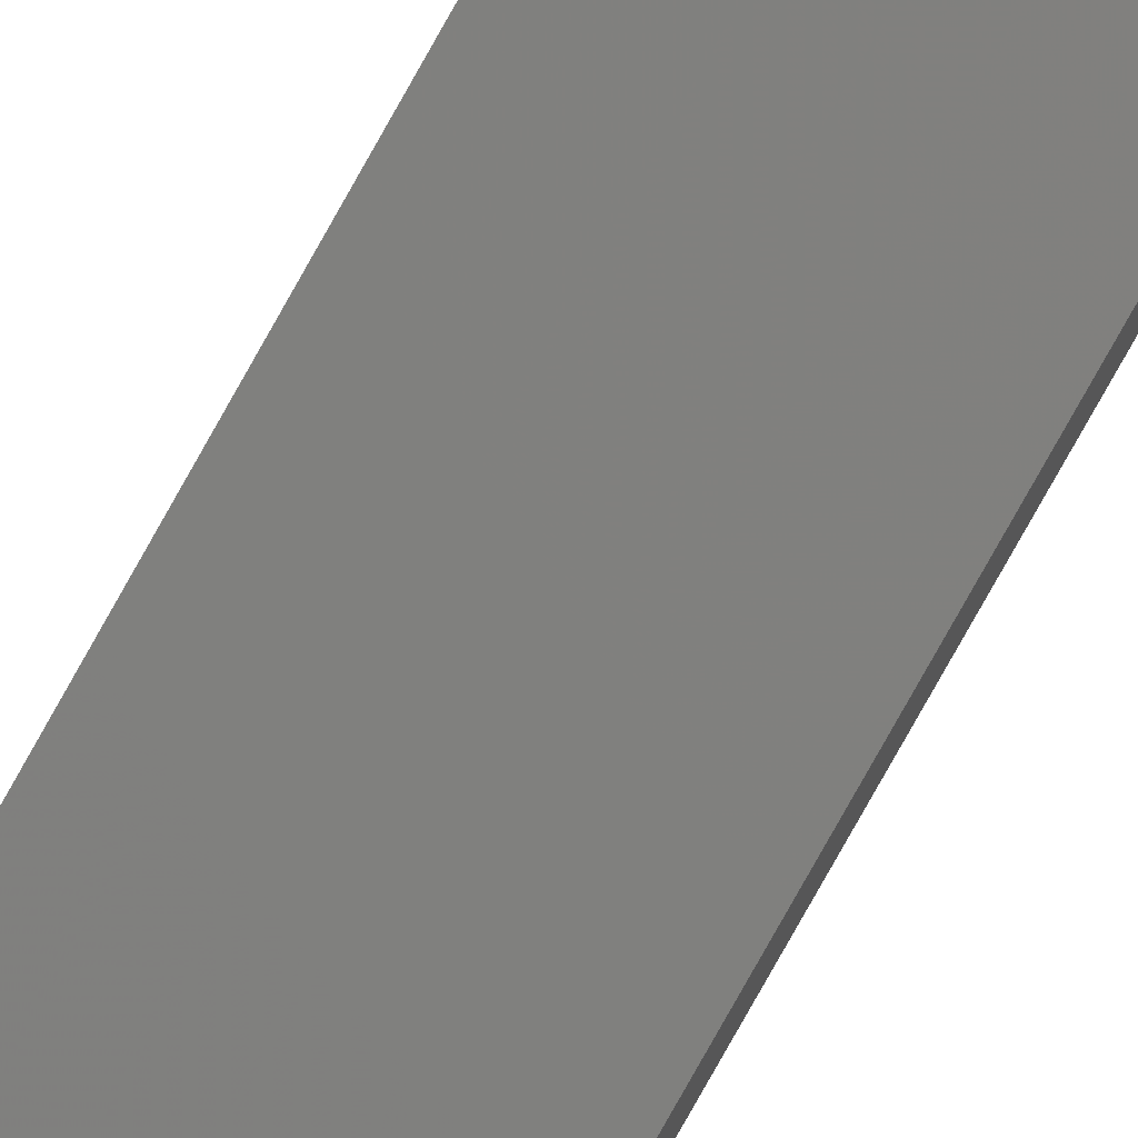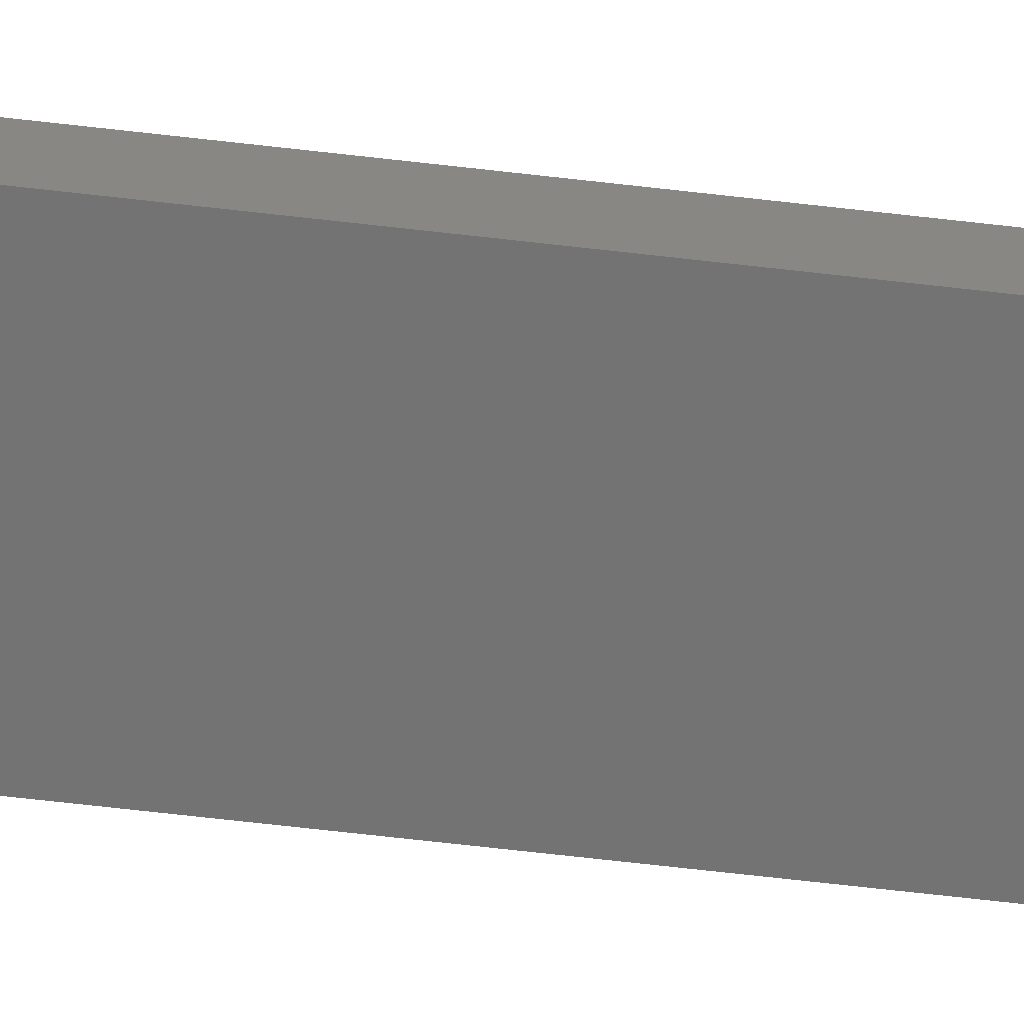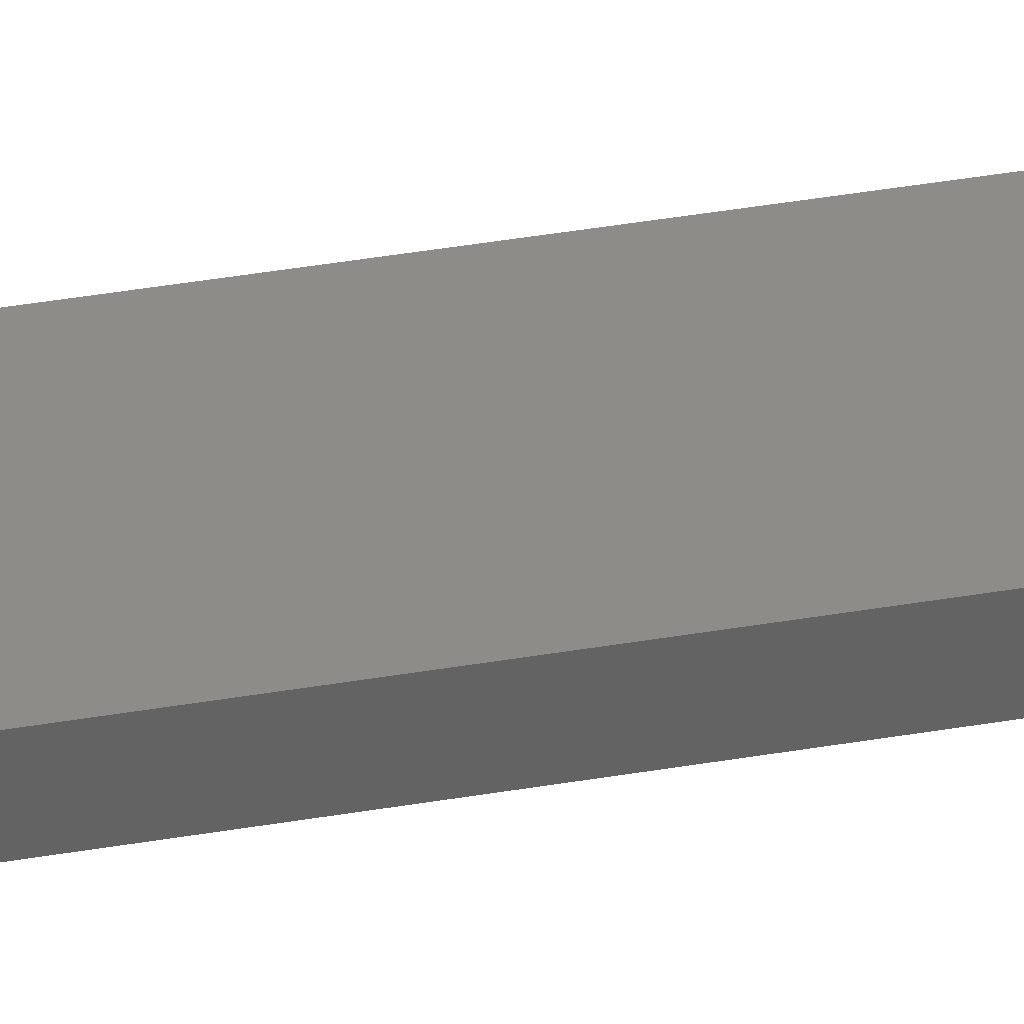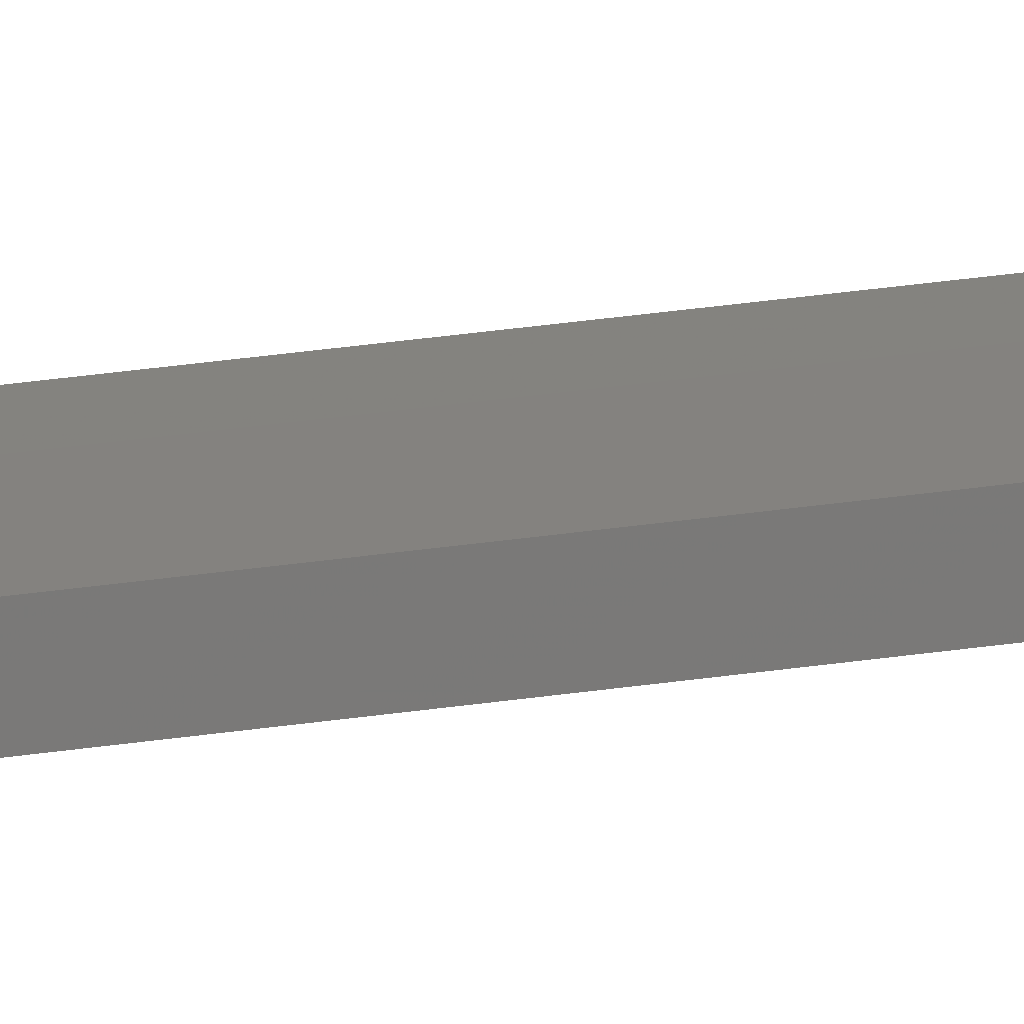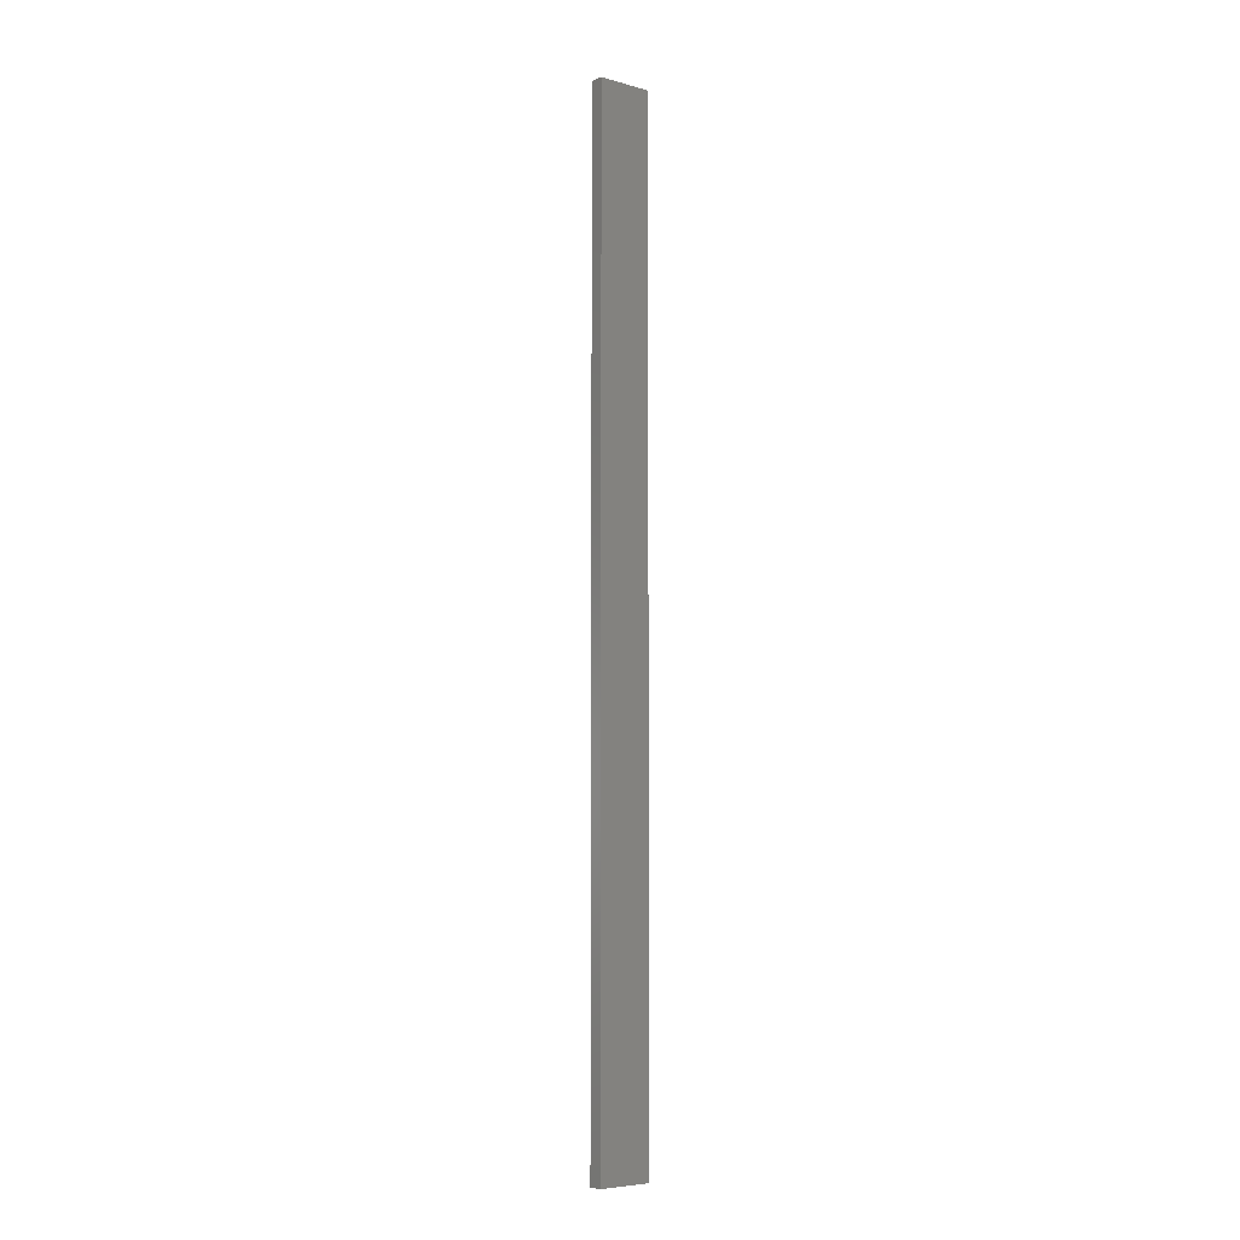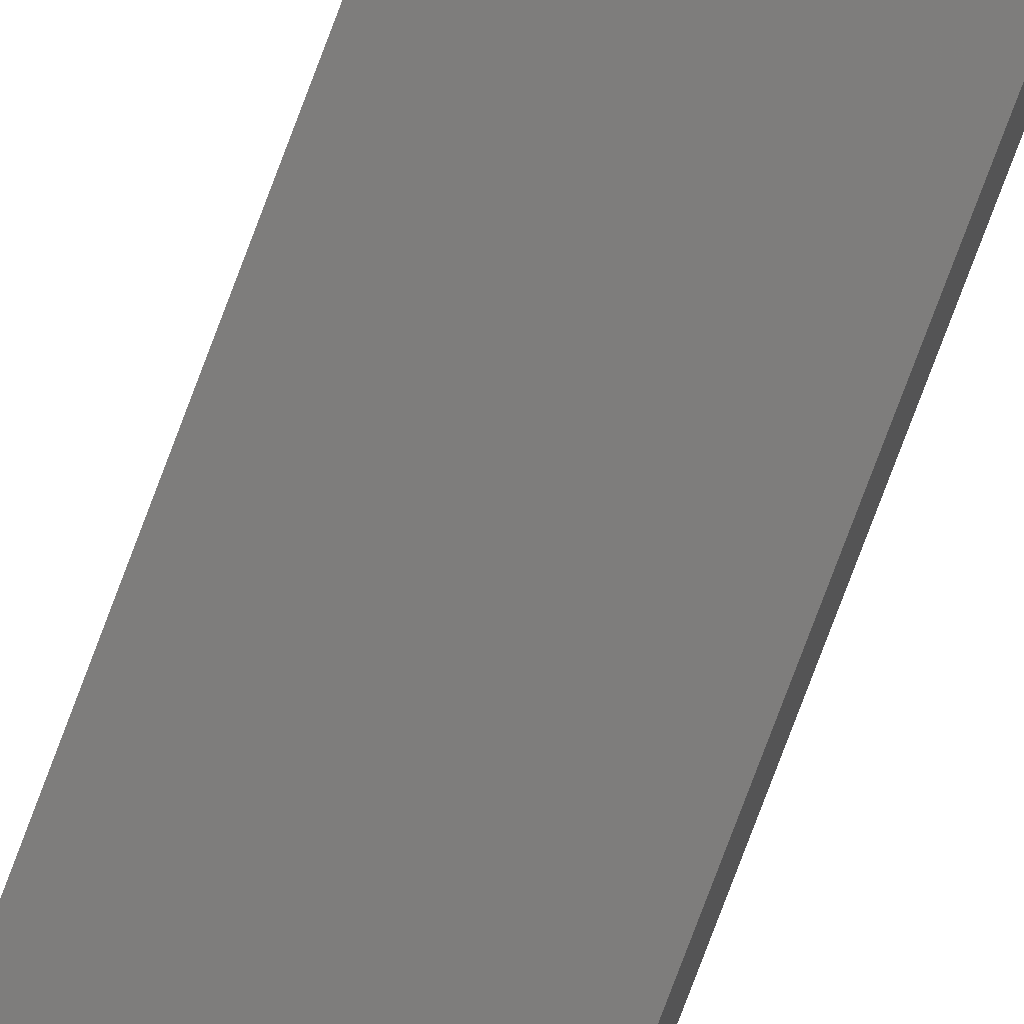
<metadata>
{"format":"stl","ext":"stl","renderer":"f3d","projection":"perspective","resolution":1024,"background":"white","views":[{"elev":-77.9,"azim":150.8,"up":"+Y"},{"elev":-53.3,"azim":82.4,"up":"+Y"},{"elev":25.8,"azim":-107.5,"up":"+Y"},{"elev":29.9,"azim":77.4,"up":"+Y"},{"elev":-6.3,"azim":152.6,"up":"+Z"},{"elev":-76.5,"azim":159.5,"up":"+Y"}]}
</metadata>
<code>
# stl→obj: 16 verts, 28 faces
v 19.02 -2.405 385.4
v 18.96 -2.419 385.4
v 18.96 -2.419 381.8
v 19.02 -2.405 381.8
v 19.09 -2.391 385.4
v 19.09 -2.391 381.8
v 19.15 -2.377 381.8
v 19.15 -2.377 385.4
v 19.14 -2.328 385.4
v 19.14 -2.328 381.8
v 18.95 -2.37 381.8
v 19.01 -2.356 385.4
v 19.01 -2.356 381.8
v 18.95 -2.37 385.4
v 19.08 -2.342 385.4
v 19.08 -2.342 381.8
f 1 2 3
f 1 3 4
f 5 4 6
f 5 6 7
f 5 1 4
f 8 5 7
f 8 7 9
f 7 10 9
f 11 12 13
f 14 12 11
f 13 15 16
f 12 15 13
f 16 9 10
f 15 9 16
f 14 11 2
f 11 3 2
f 16 10 7
f 6 16 7
f 4 13 16
f 4 16 6
f 3 11 13
f 3 13 4
f 9 15 8
f 15 5 8
f 12 1 15
f 15 1 5
f 14 2 12
f 12 2 1

</code>
